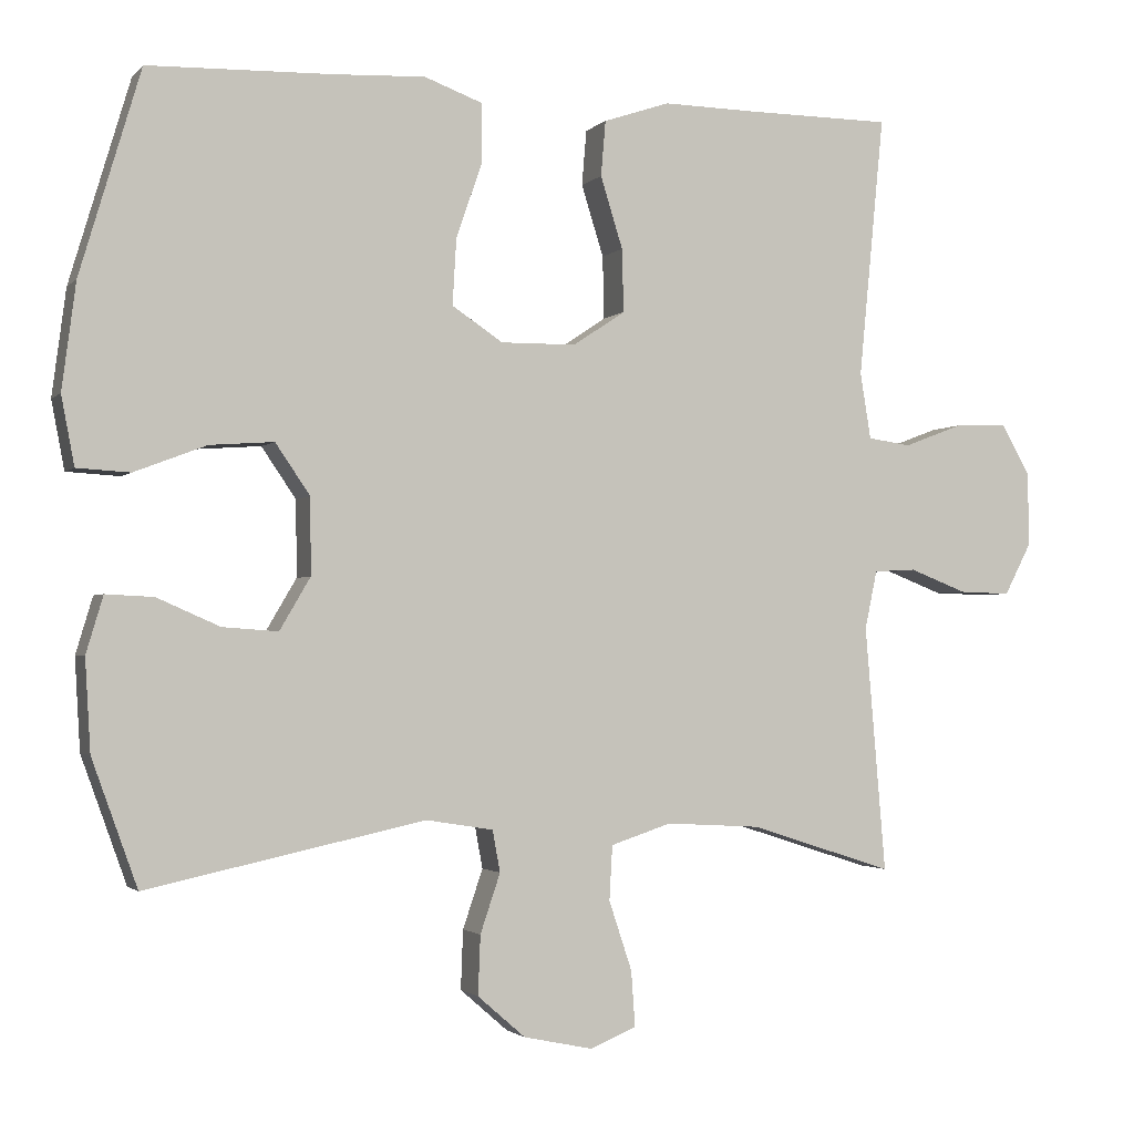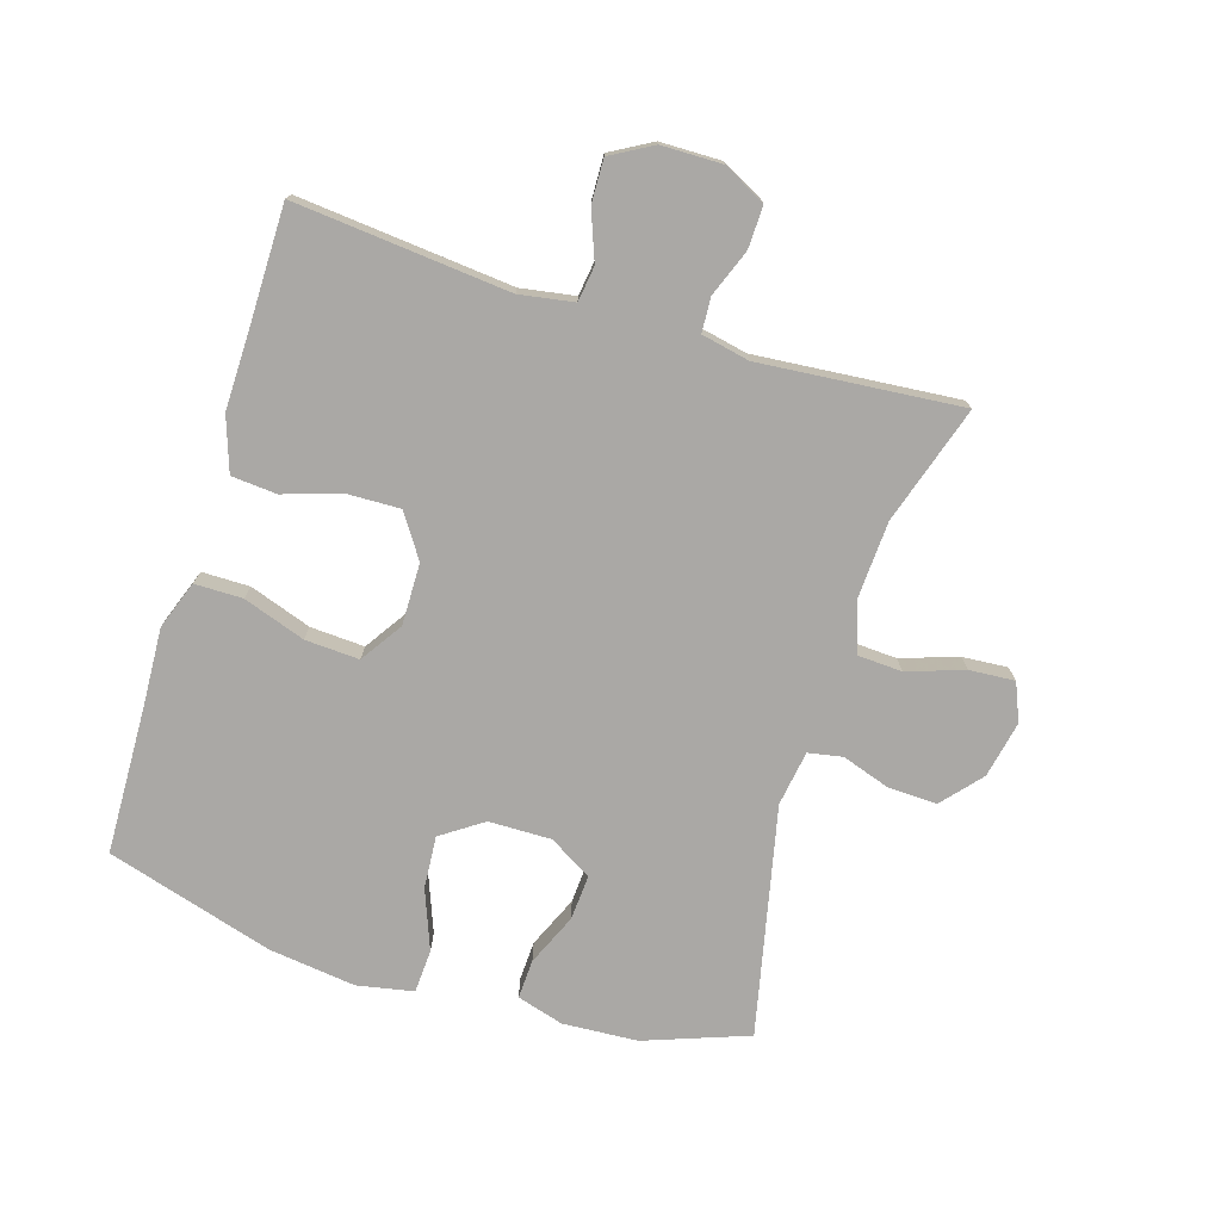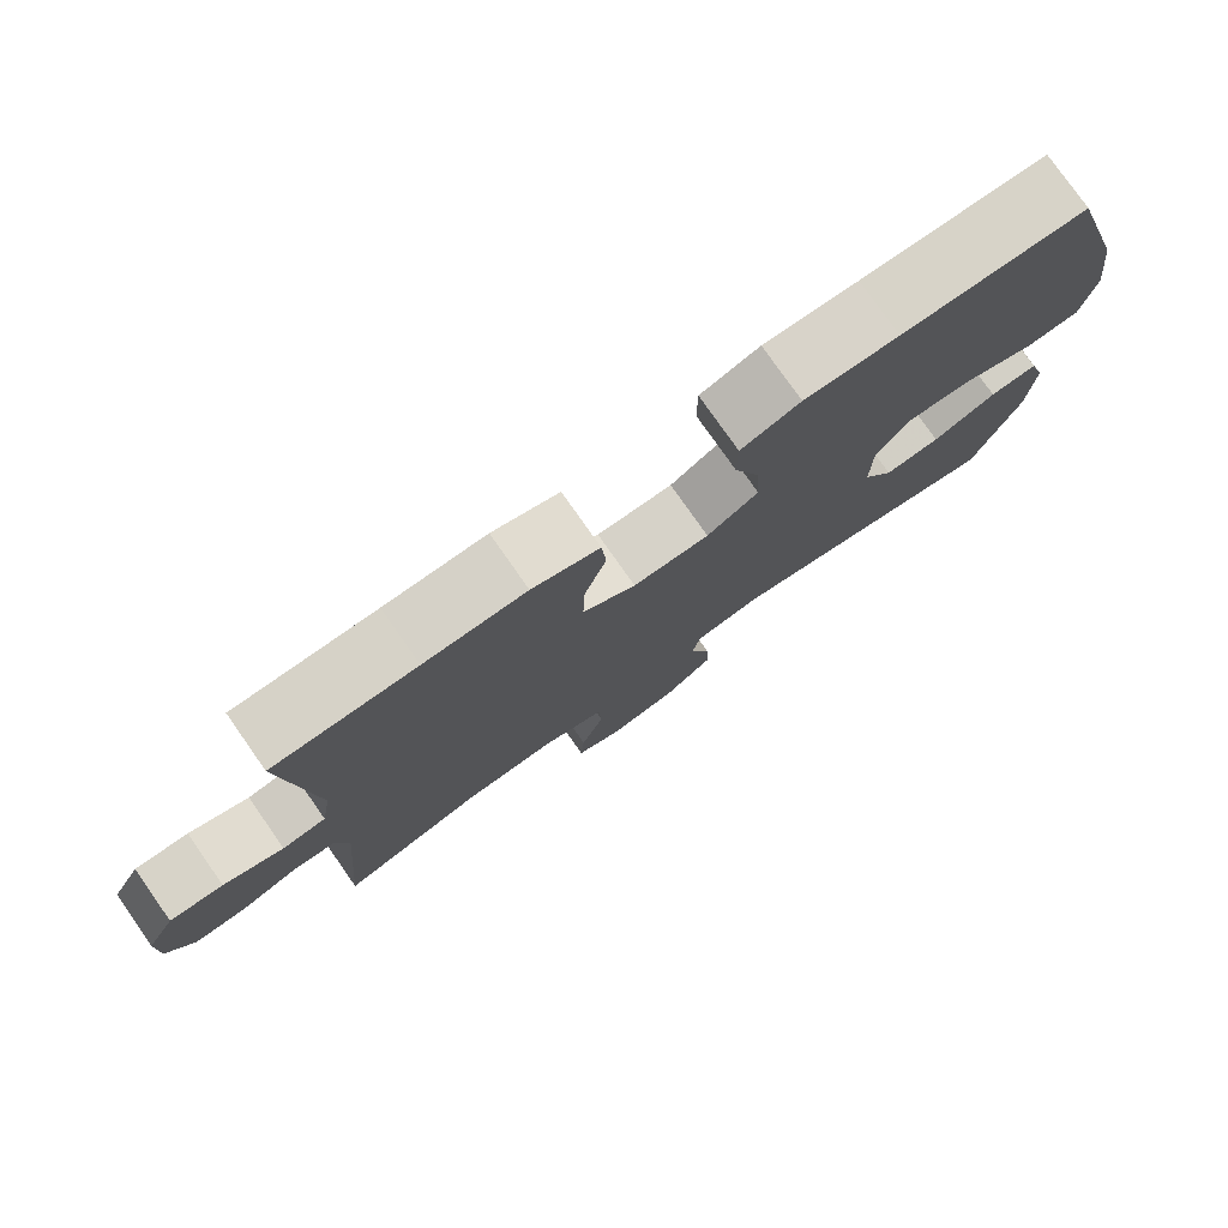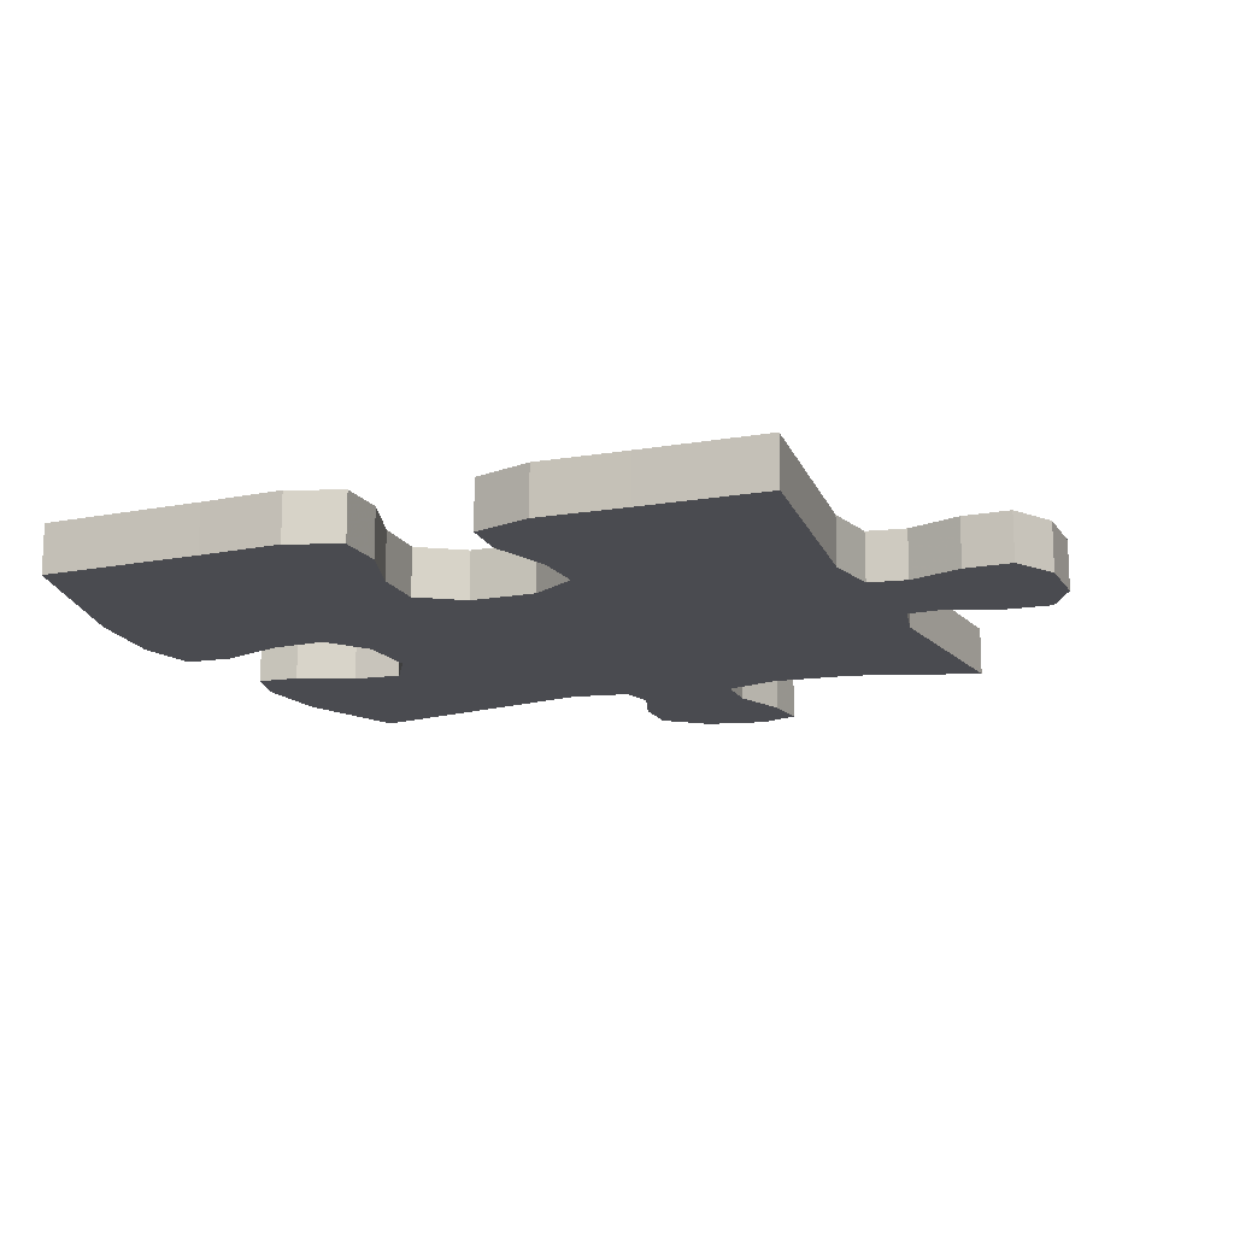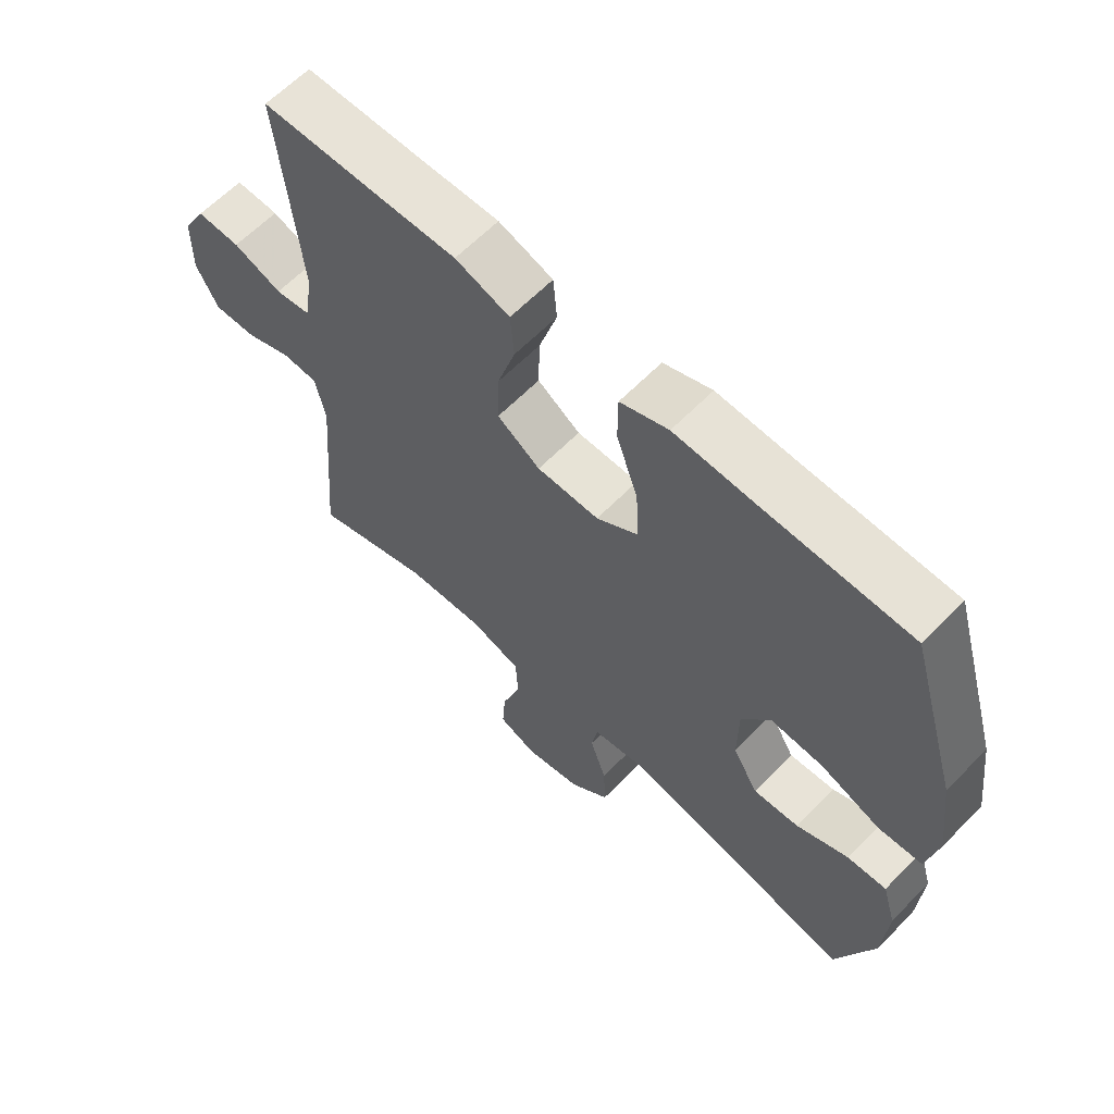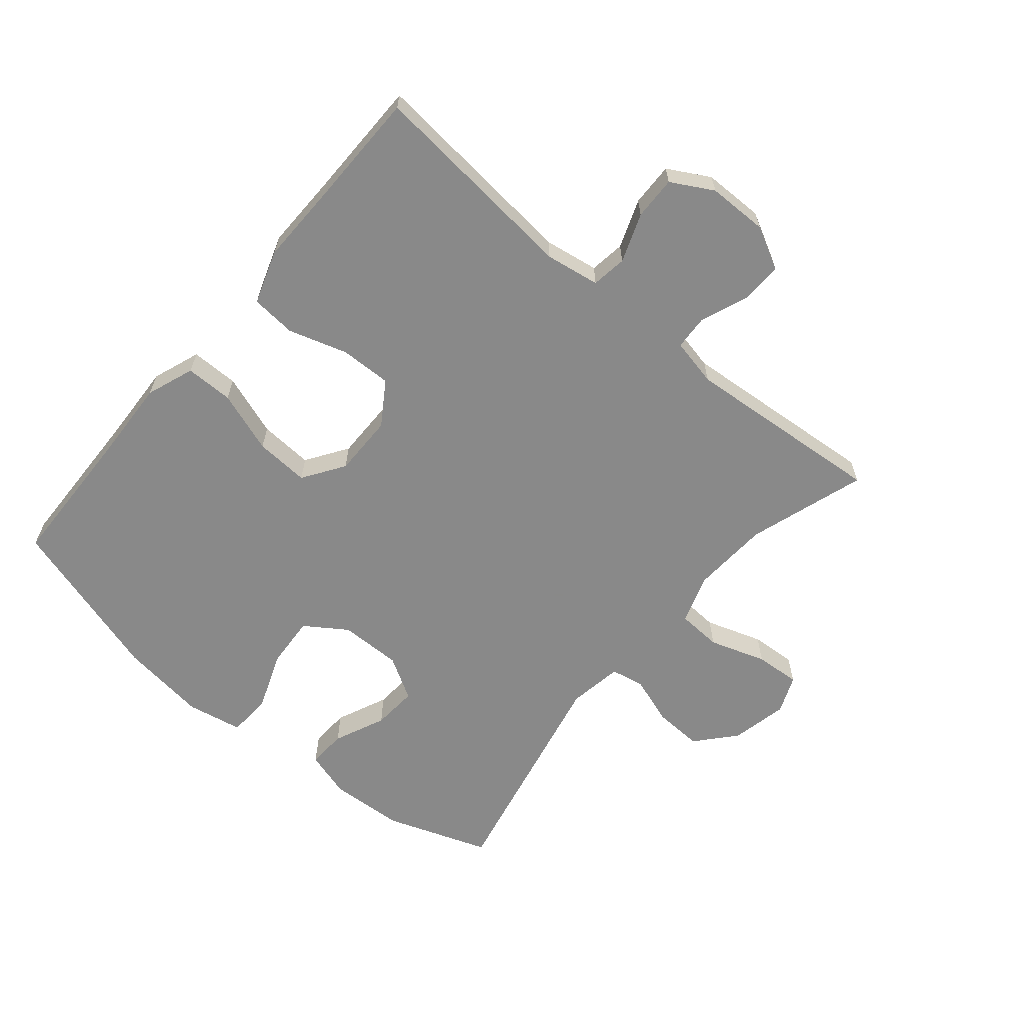
<metadata>
{"format":"obj","ext":"obj","renderer":"f3d","projection":"perspective","resolution":1024,"background":"white","views":[{"elev":-2.0,"azim":-20.3,"up":"+Z"},{"elev":-75.2,"azim":73.0,"up":"+Y"},{"elev":78.3,"azim":144.9,"up":"+Z"},{"elev":-14.4,"azim":21.5,"up":"+Y"},{"elev":62.4,"azim":-135.9,"up":"+Z"},{"elev":-63.0,"azim":49.9,"up":"+Y"}]}
</metadata>
<code>
v -0.5 0.07 0.5
v -0.263 0.07 0.507
v -0.142 0.07 0.513
v -0.066 0.07 0.485
v -0.066 0.07 0.409
v -0.1 0.07 0.311
v -0.105 0.07 0.225
v -0.039 0.07 0.181
v 0.059 0.07 0.182
v 0.127 0.07 0.227
v 0.125 0.07 0.309
v 0.096 0.07 0.402
v 0.102 0.07 0.474
v 0.188 0.07 0.503
v 0.318 0.07 0.501
v 0.5 0.07 0.5
v 0.467 0.07 0.16
v 0.481 0.07 0.074
v 0.537 0.07 0.066
v 0.614 0.07 0.095
v 0.683 0.07 0.097
v 0.72 0.07 0.031
v 0.721 0.07 -0.065
v 0.686 0.07 -0.132
v 0.619 0.07 -0.13
v 0.544 0.07 -0.101
v 0.489 0.07 -0.104
v 0.473 0.07 -0.18
v 0.5 0.07 -0.5
v 0.313 0.07 -0.44
v 0.19 0.07 -0.433
v 0.111 0.07 -0.459
v 0.107 0.07 -0.53
v 0.137 0.07 -0.62
v 0.142 0.07 -0.692
v 0.082 0.07 -0.717
v -0.008 0.07 -0.698
v -0.07 0.07 -0.644
v -0.067 0.07 -0.567
v -0.041 0.07 -0.49
v -0.051 0.07 -0.436
v -0.138 0.07 -0.422
v -0.5 0.07 -0.5
v -0.559 0.07 -0.336
v -0.566 0.07 -0.217
v -0.544 0.07 -0.143
v -0.482 0.07 -0.146
v -0.4 0.07 -0.182
v -0.328 0.07 -0.187
v -0.288 0.07 -0.119
v -0.289 0.07 -0.02
v -0.334 0.07 0.046
v -0.417 0.07 0.04
v -0.511 0.07 0.004
v -0.58 0.07 0.008
v -0.597 0.07 0.097
v -0.579 0.07 0.235
v -0.5 0 0.5
v -0.263 0 0.507
v -0.142 0 0.513
v -0.066 0 0.485
v -0.066 0 0.409
v -0.1 0 0.311
v -0.105 0 0.225
v -0.039 0 0.181
v 0.059 0 0.182
v 0.127 0 0.227
v 0.125 0 0.309
v 0.096 0 0.402
v 0.102 0 0.474
v 0.188 0 0.503
v 0.318 0 0.501
v 0.5 0 0.5
v 0.467 0 0.16
v 0.481 0 0.074
v 0.537 0 0.066
v 0.614 0 0.095
v 0.683 0 0.097
v 0.72 0 0.031
v 0.721 0 -0.065
v 0.686 0 -0.132
v 0.619 0 -0.13
v 0.544 0 -0.101
v 0.489 0 -0.104
v 0.473 0 -0.18
v 0.5 0 -0.5
v 0.313 0 -0.44
v 0.19 0 -0.433
v 0.111 0 -0.459
v 0.107 0 -0.53
v 0.137 0 -0.62
v 0.142 0 -0.692
v 0.082 0 -0.717
v -0.008 0 -0.698
v -0.07 0 -0.644
v -0.067 0 -0.567
v -0.041 0 -0.49
v -0.051 0 -0.436
v -0.138 0 -0.422
v -0.5 0 -0.5
v -0.559 0 -0.336
v -0.566 0 -0.217
v -0.544 0 -0.143
v -0.482 0 -0.146
v -0.4 0 -0.182
v -0.328 0 -0.187
v -0.288 0 -0.119
v -0.289 0 -0.02
v -0.334 0 0.046
v -0.417 0 0.04
v -0.511 0 0.004
v -0.58 0 0.008
v -0.597 0 0.097
v -0.579 0 0.235
f 57 1 2
f 56 57 2
f 55 56 2
f 54 55 2
f 53 54 2
f 4 5 6
f 3 4 6
f 2 3 6
f 53 2 6
f 52 53 6
f 51 52 6 7
f 50 51 7 8
f 49 50 8 9
f 46 47 48
f 45 46 48
f 44 45 48
f 43 44 48
f 42 43 48
f 41 42 48 49
f 38 39 40
f 37 38 40
f 36 37 40
f 35 36 40
f 34 35 40
f 33 34 40
f 32 33 40 41
f 49 9 10
f 41 49 10
f 32 41 10
f 31 32 10
f 28 29 30
f 31 10 11
f 30 31 11
f 28 30 11
f 27 28 11
f 24 25 26
f 23 24 26
f 22 23 26
f 21 22 26
f 20 21 26
f 19 20 26
f 18 19 26 27
f 15 16 17
f 17 18 27
f 15 17 27
f 14 15 27
f 13 14 27
f 12 13 27
f 11 12 27
f 59 58 114
f 59 114 113
f 59 113 112
f 59 112 111
f 59 111 110
f 63 62 61
f 63 61 60
f 63 60 59
f 63 59 110
f 63 110 109
f 64 63 109 108
f 65 64 108 107
f 66 65 107 106
f 105 104 103
f 105 103 102
f 105 102 101
f 105 101 100
f 105 100 99
f 106 105 99 98
f 97 96 95
f 97 95 94
f 97 94 93
f 97 93 92
f 97 92 91
f 97 91 90
f 98 97 90 89
f 67 66 106
f 67 106 98
f 67 98 89
f 67 89 88
f 87 86 85
f 68 67 88
f 68 88 87
f 68 87 85
f 68 85 84
f 83 82 81
f 83 81 80
f 83 80 79
f 83 79 78
f 83 78 77
f 83 77 76
f 84 83 76 75
f 74 73 72
f 84 75 74
f 84 74 72
f 84 72 71
f 84 71 70
f 84 70 69
f 84 69 68
f 1 58 59 2
f 2 59 60 3
f 3 60 61 4
f 4 61 62 5
f 5 62 63 6
f 6 63 64 7
f 7 64 65 8
f 8 65 66 9
f 9 66 67 10
f 10 67 68 11
f 11 68 69 12
f 12 69 70 13
f 13 70 71 14
f 14 71 72 15
f 15 72 73 16
f 16 73 74 17
f 17 74 75 18
f 18 75 76 19
f 19 76 77 20
f 20 77 78 21
f 21 78 79 22
f 22 79 80 23
f 23 80 81 24
f 24 81 82 25
f 25 82 83 26
f 26 83 84 27
f 27 84 85 28
f 28 85 86 29
f 29 86 87 30
f 30 87 88 31
f 31 88 89 32
f 32 89 90 33
f 33 90 91 34
f 34 91 92 35
f 35 92 93 36
f 36 93 94 37
f 37 94 95 38
f 38 95 96 39
f 39 96 97 40
f 40 97 98 41
f 41 98 99 42
f 42 99 100 43
f 43 100 101 44
f 44 101 102 45
f 45 102 103 46
f 46 103 104 47
f 47 104 105 48
f 48 105 106 49
f 49 106 107 50
f 50 107 108 51
f 51 108 109 52
f 52 109 110 53
f 53 110 111 54
f 54 111 112 55
f 55 112 113 56
f 56 113 114 57
f 57 114 58 1

</code>
